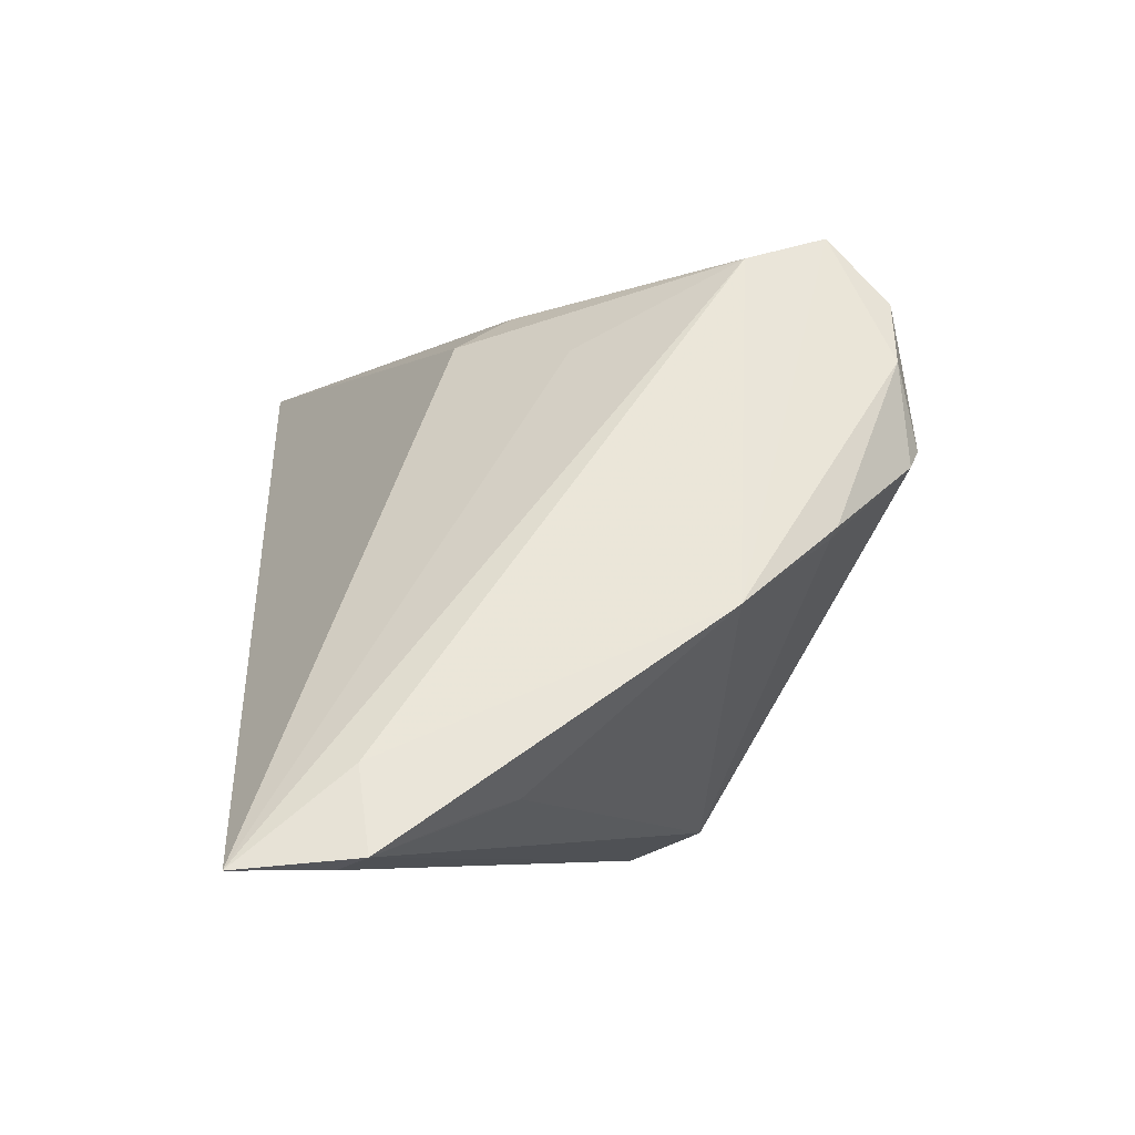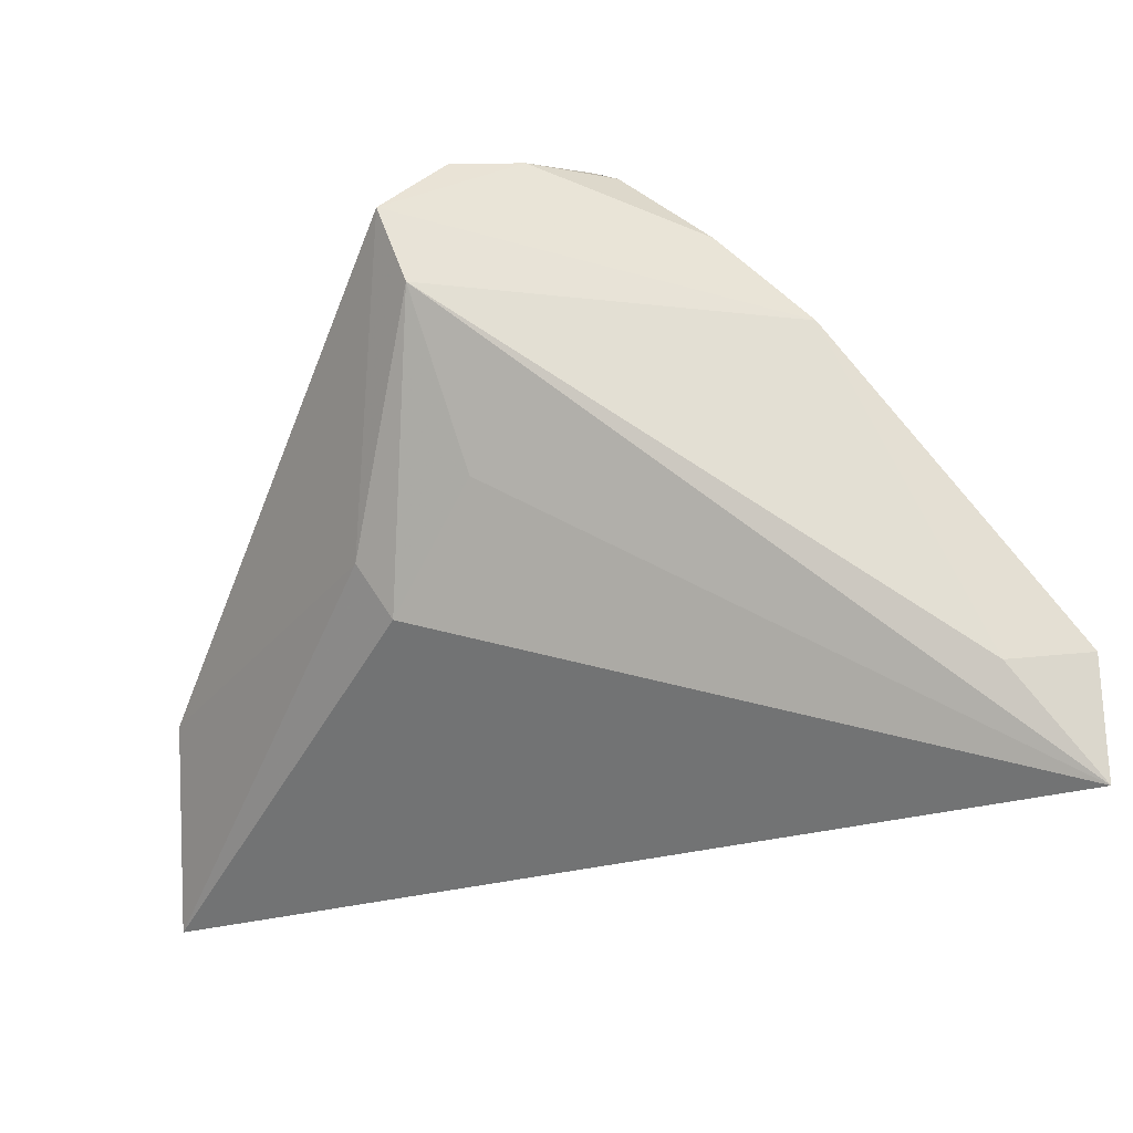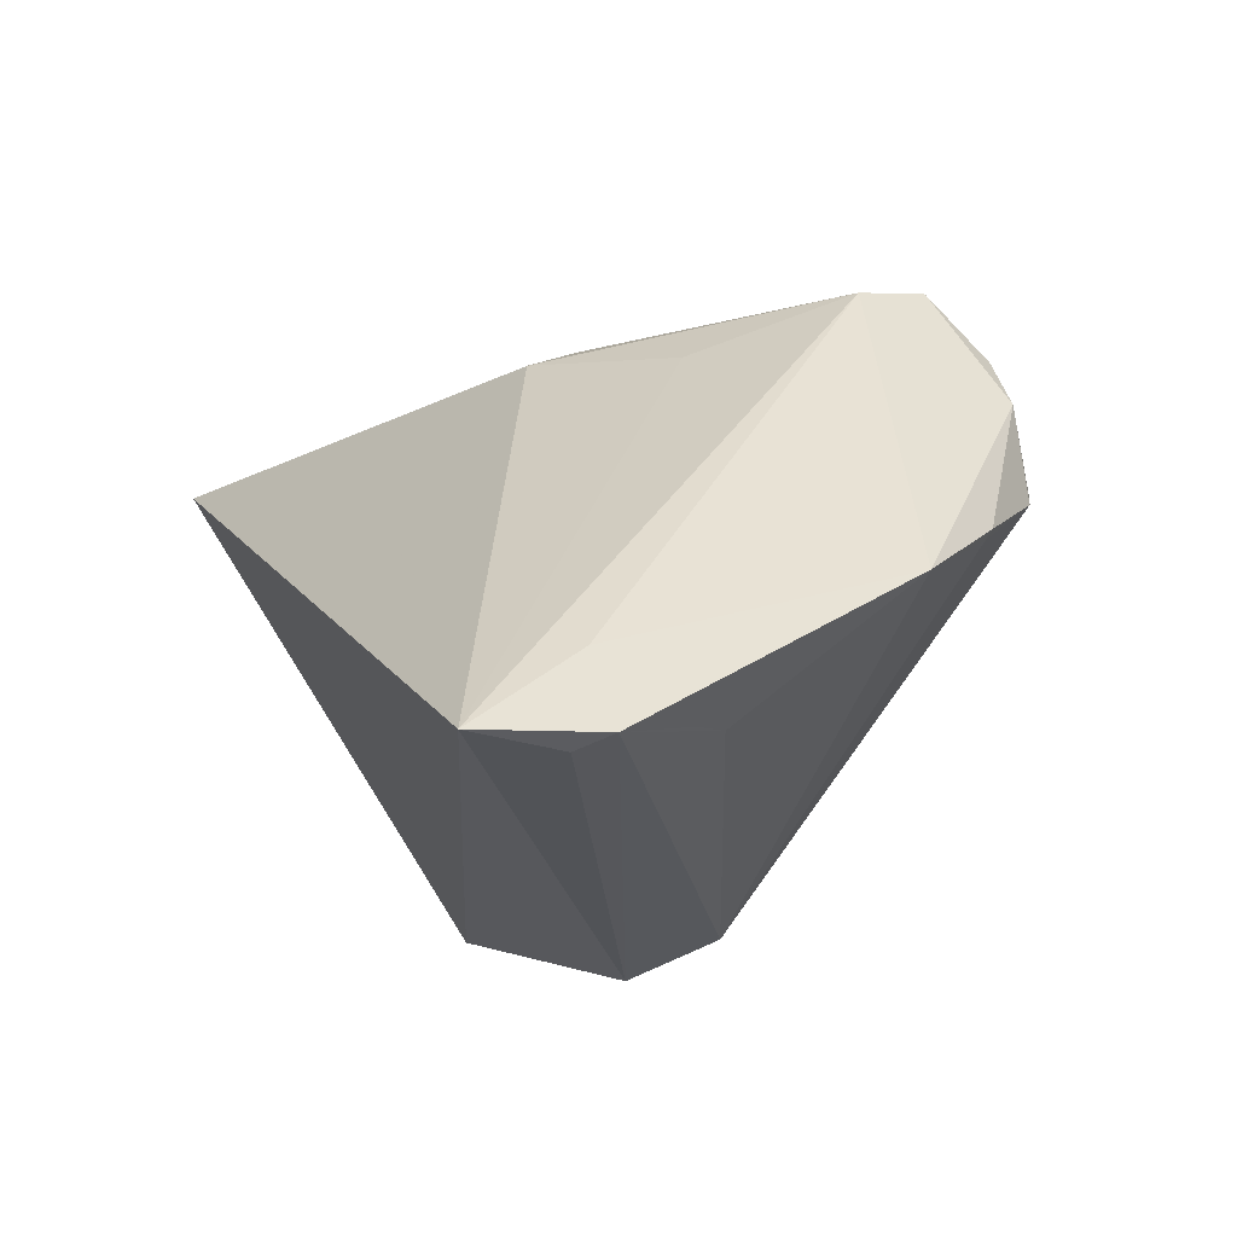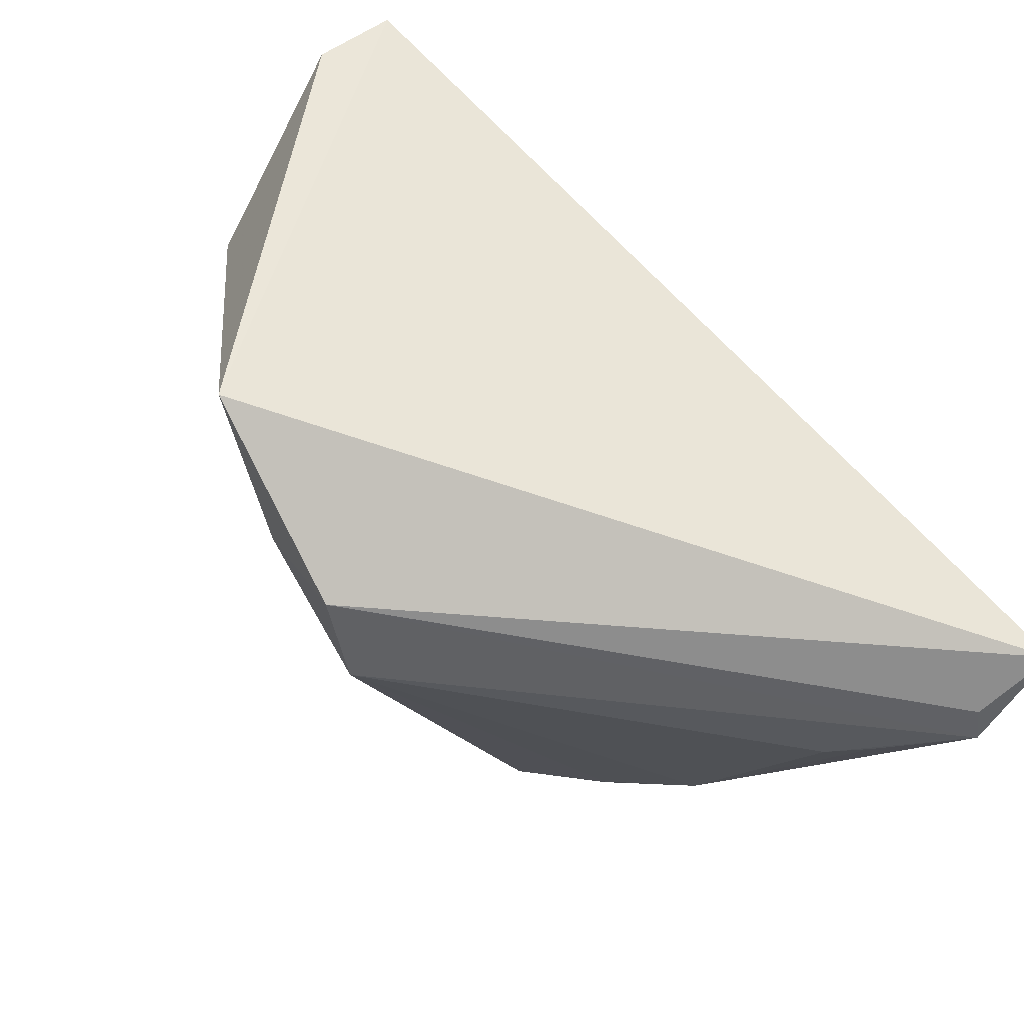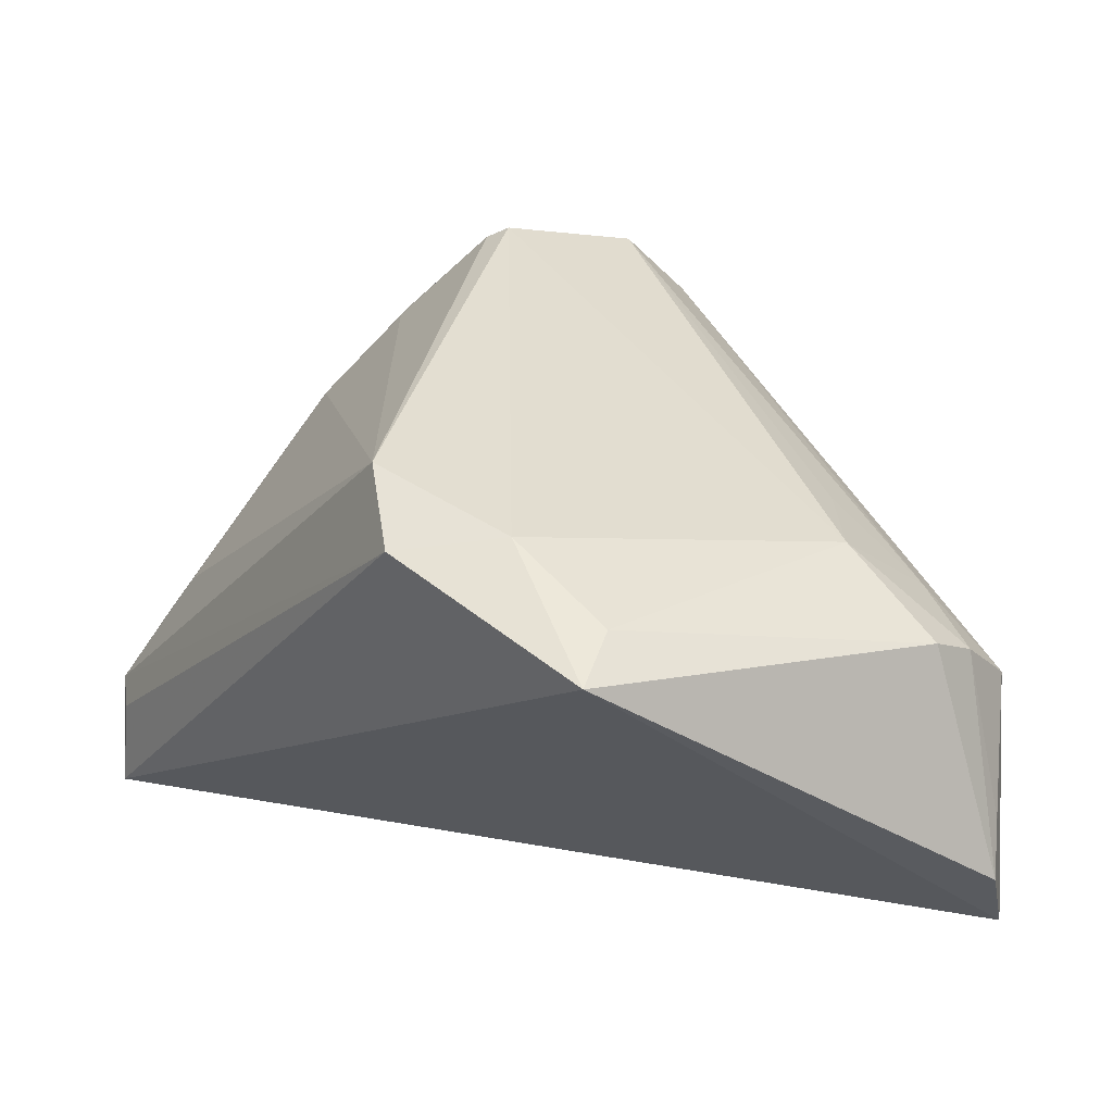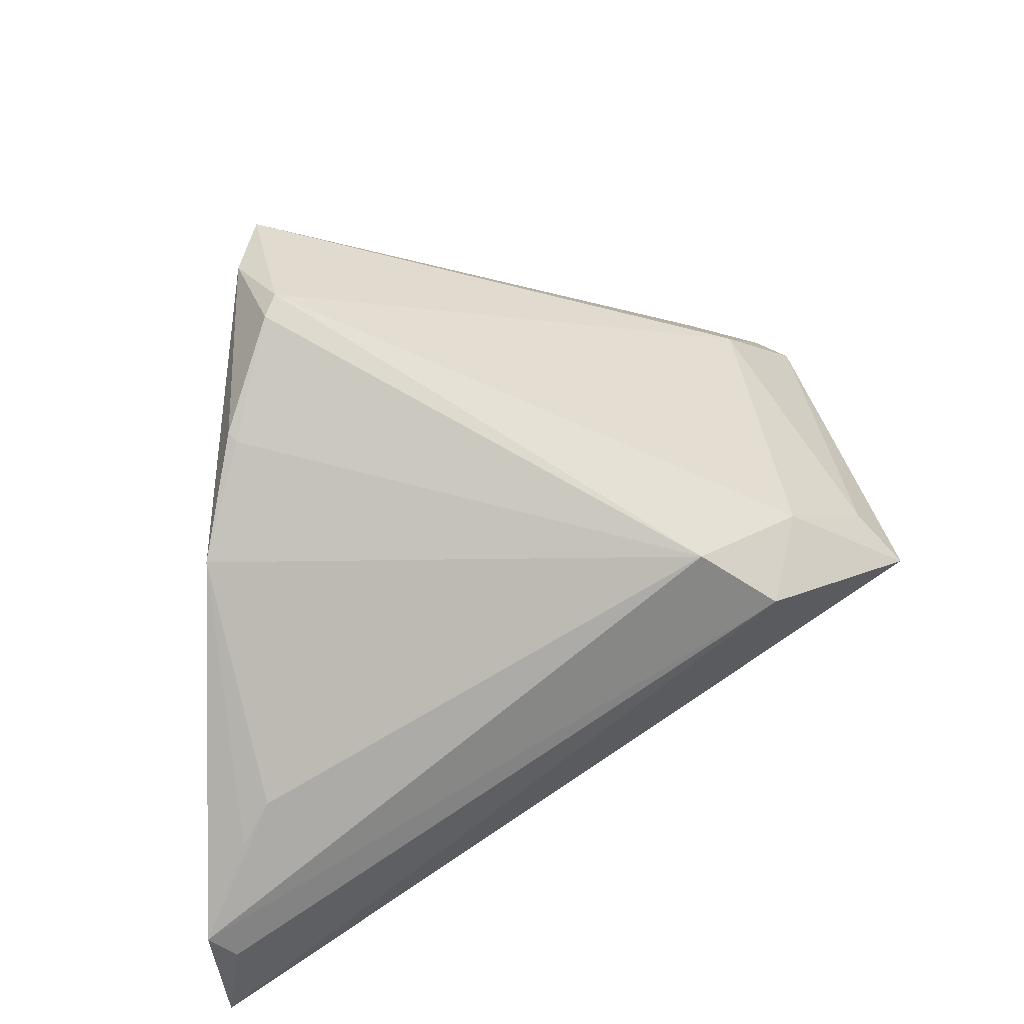
<metadata>
{"format":"obj","ext":"obj","renderer":"f3d","projection":"perspective","resolution":1024,"background":"white","views":[{"elev":-6.3,"azim":85.8,"up":"+Z"},{"elev":-22.8,"azim":62.5,"up":"+Y"},{"elev":-22.0,"azim":66.8,"up":"+Z"},{"elev":-64.6,"azim":-37.3,"up":"+Z"},{"elev":13.9,"azim":-123.7,"up":"+Y"},{"elev":44.4,"azim":158.2,"up":"+Y"}]}
</metadata>
<code>
v 0.007378 -0.01003 0.02558
v -0.02659 0.01351 0.02053
v 0.02896 0.03918 0.008728
v 0.03604 0.02892 -0.0001089
v 0.005507 -0.003398 0.0295
v -0.03699 0.01127 0.01396
v -0.05281 -0.02531 0.02338
v -0.04309 0.002564 -0.02534
v 0.02281 0.03125 0.0356
v 0.04302 0.01836 -0.007738
v -0.03877 -0.009713 0.03422
v 0.03664 0.02957 0.001101
v -0.01083 0.02092 -0.03093
v 0.04344 -0.004131 -0.02752
v 0.02887 0.03793 0.02044
v 0.02699 0.04042 0.01078
v -0.03939 0.007034 -0.01975
v -0.04817 -0.03297 0.02894
v -0.05055 -0.01925 0.02544
v 0.04722 -0.008764 -0.02902
v -0.04453 -0.004587 0.03107
v 0.0527 -0.03297 -0.03443
v 0.02064 0.002514 0.0228
v -0.01952 0.0132 -0.03443
v 0.02426 0.03821 0.02779
v -0.03696 0.004632 0.0257
v -0.04846 0.001832 0.01736
v 0.05397 -0.01912 -0.03318
v 0.04997 -0.02021 -0.02405
v -0.02721 0.01488 -0.0236
v -0.04701 -0.0001629 0.02369
v 0.05096 -0.02224 -0.03443
v 0.02481 0.02174 0.03268
f 24 13 28
f 16 3 13
f 16 6 25
f 7 8 18
f 8 24 22
f 22 18 8
f 1 18 22
f 13 24 30
f 30 24 8
f 30 16 13
f 6 16 30
f 7 18 21
f 21 18 11
f 28 13 14
f 13 10 14
f 13 3 4
f 4 10 13
f 15 16 25
f 3 16 15
f 9 21 11
f 9 15 25
f 10 15 9
f 32 24 28
f 28 22 32
f 32 22 24
f 1 22 23
f 17 30 8
f 6 30 17
f 26 9 25
f 21 9 26
f 27 17 8
f 6 17 27
f 27 8 7
f 20 10 28
f 28 14 20
f 20 14 10
f 10 4 12
f 12 15 10
f 12 4 3
f 3 15 12
f 5 18 1
f 11 18 5
f 5 9 11
f 29 22 28
f 28 10 29
f 1 23 33
f 10 9 33
f 33 29 10
f 33 23 22
f 22 29 33
f 33 5 1
f 9 5 33
f 25 6 2
f 2 26 25
f 6 26 2
f 21 26 31
f 31 27 7
f 31 26 6
f 6 27 31
f 7 21 19
f 19 31 7
f 21 31 19

</code>
